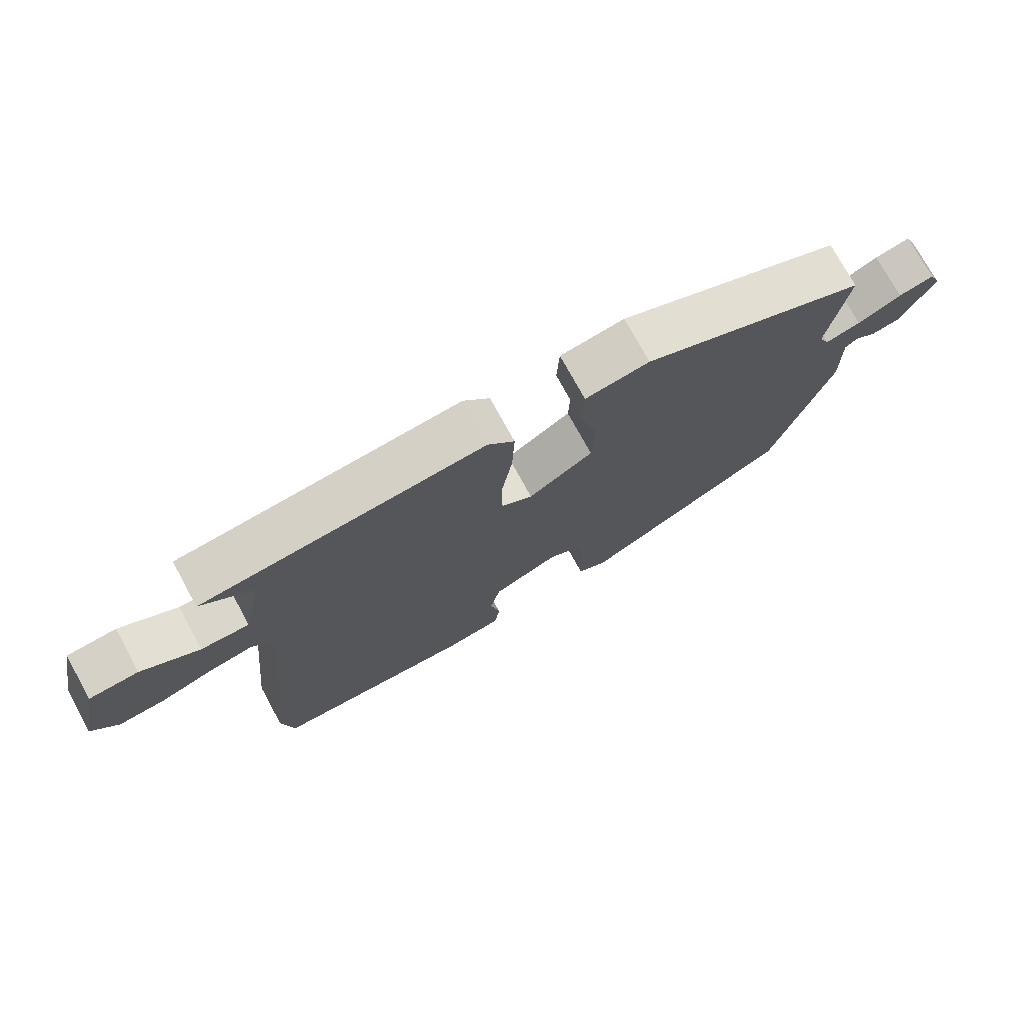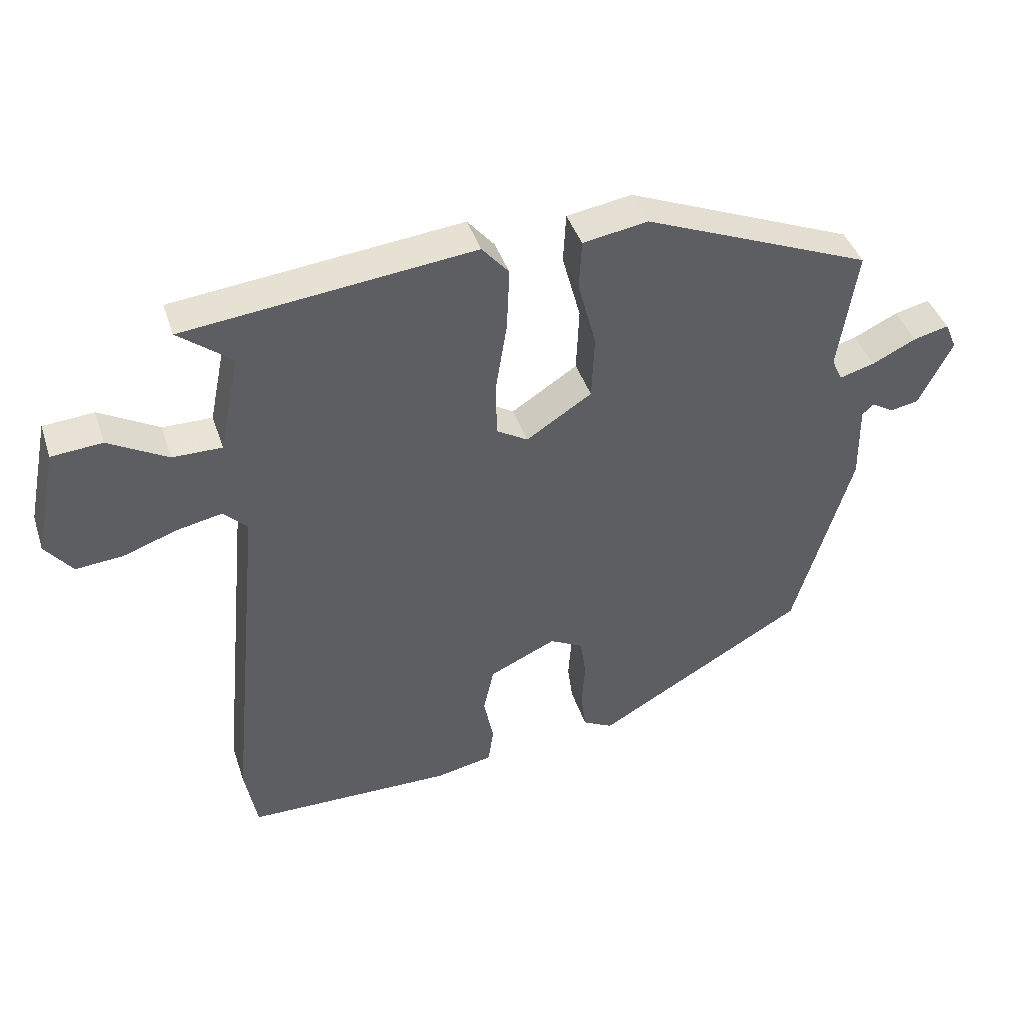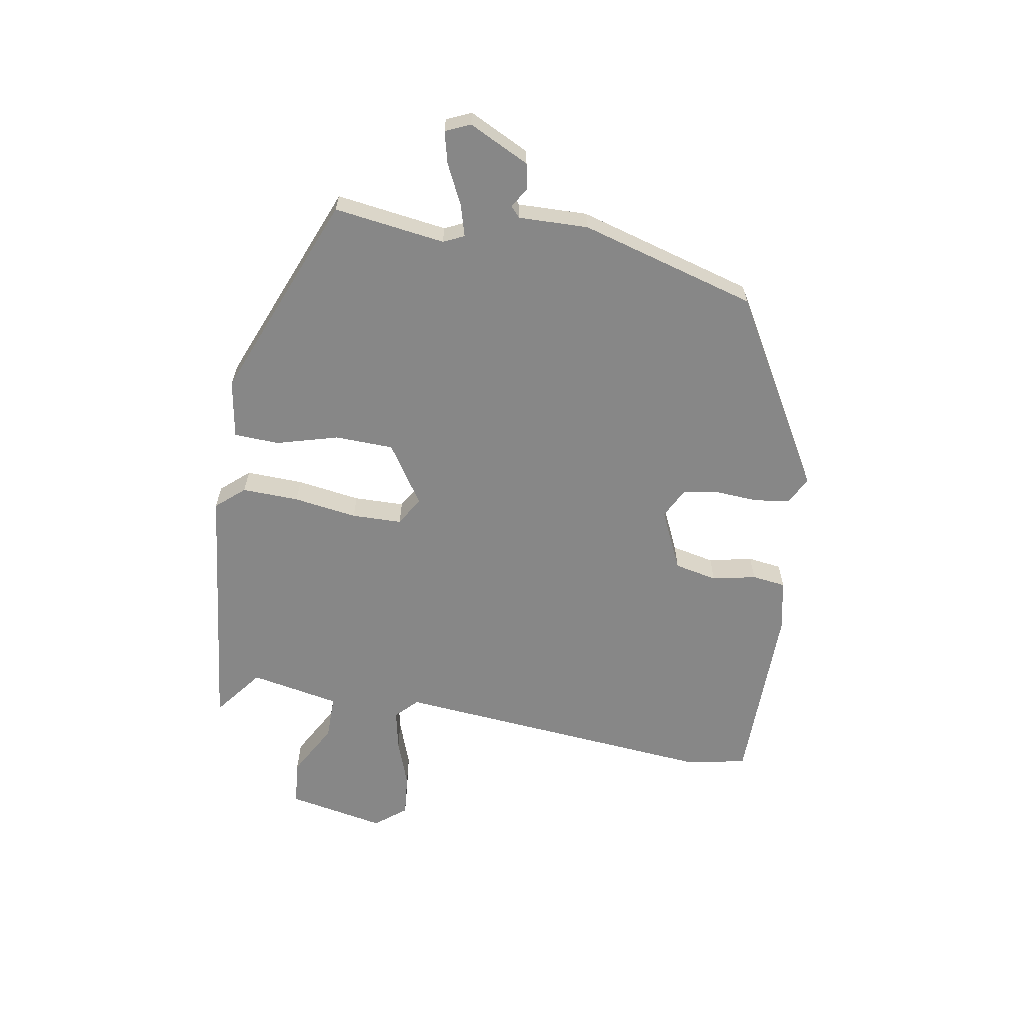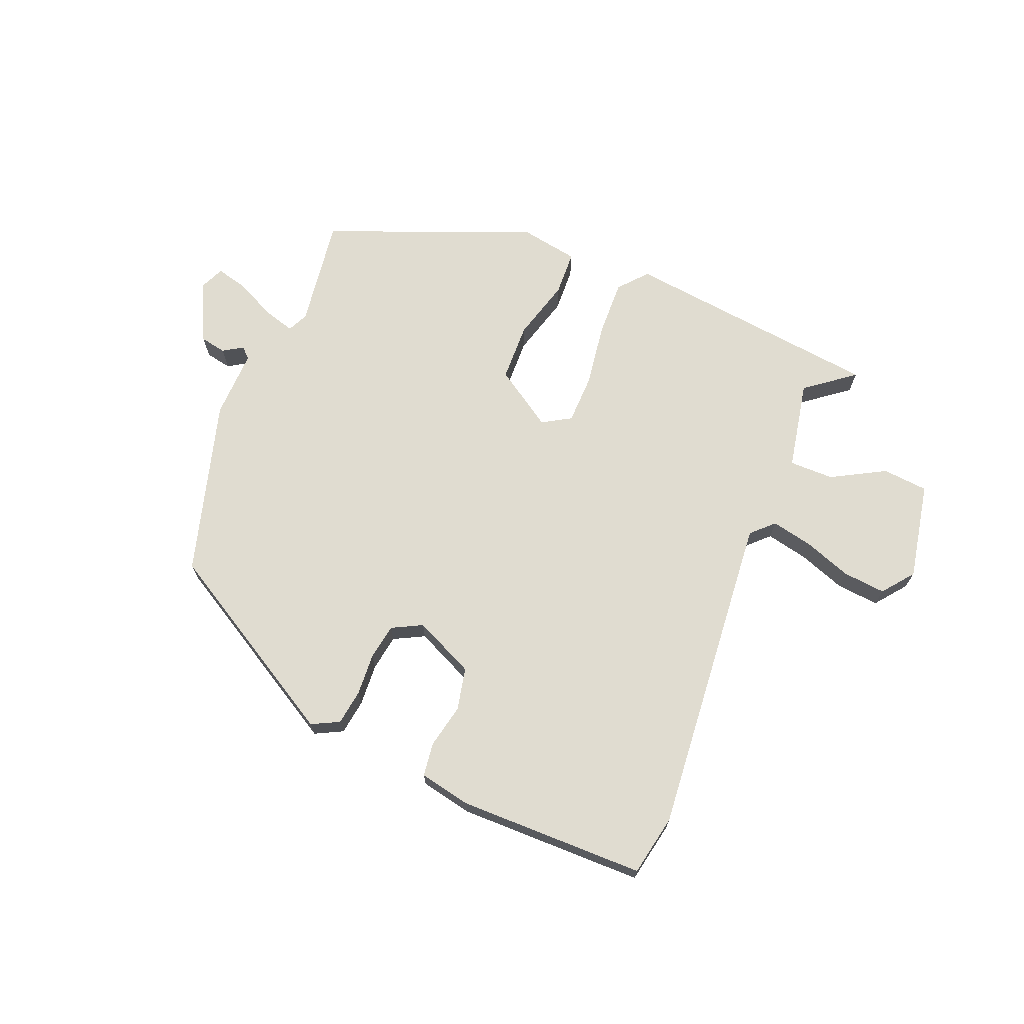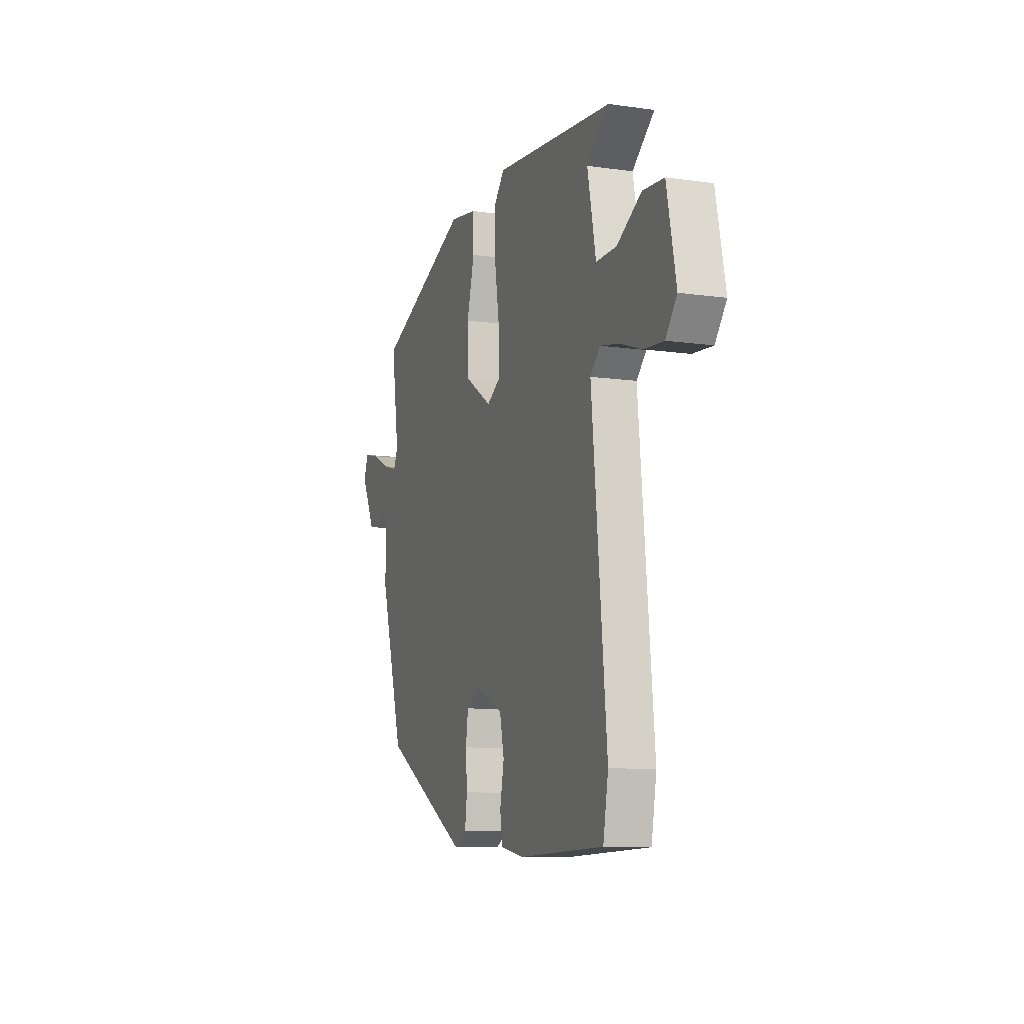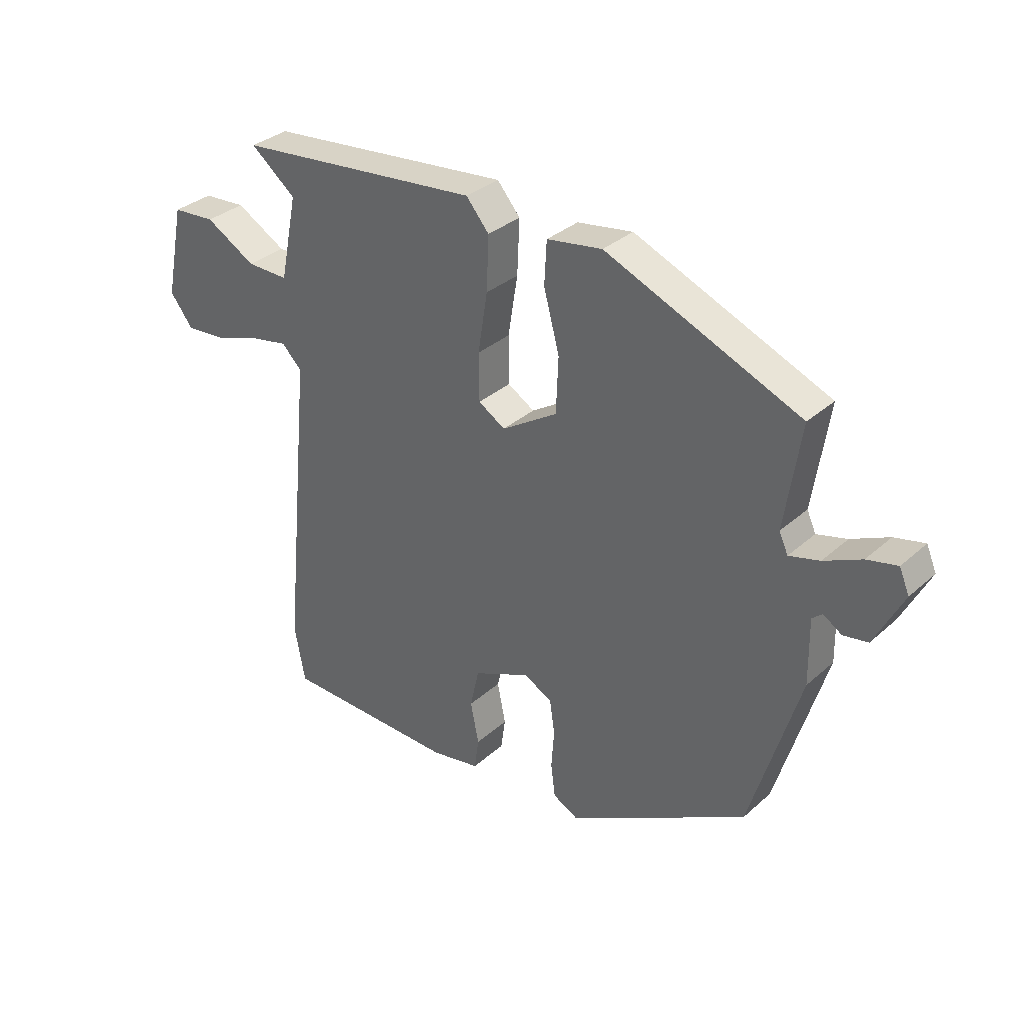
<metadata>
{"format":"obj","ext":"obj","renderer":"f3d","projection":"perspective","resolution":1024,"background":"white","views":[{"elev":74.4,"azim":-28.6,"up":"+Z"},{"elev":42.2,"azim":-17.8,"up":"+Z"},{"elev":-62.3,"azim":80.8,"up":"+Y"},{"elev":69.6,"azim":-157.2,"up":"+Y"},{"elev":-10.3,"azim":-109.8,"up":"+Z"},{"elev":33.3,"azim":39.8,"up":"+Z"}]}
</metadata>
<code>
v 0.452 0.07 -0.338
v 0.13 0.07 -0.521
v 0.084 0.07 -0.497
v 0.076 0.07 -0.437
v 0.081 0.07 -0.366
v 0.072 0.07 -0.305
v 0.021 0.07 -0.278
v -0.081 0.07 -0.324
v -0.097 0.07 -0.396
v -0.082 0.07 -0.47
v -0.09 0.07 -0.527
v -0.178 0.07 -0.544
v -0.493 0.07 -0.538
v -0.512 0.07 -0.435
v -0.458 0.07 0.113
v -0.494 0.07 0.149
v -0.564 0.07 0.135
v -0.645 0.07 0.107
v -0.717 0.07 0.101
v -0.758 0.07 0.154
v -0.724 0.07 0.319
v -0.647 0.07 0.325
v -0.557 0.07 0.274
v -0.482 0.07 0.273
v -0.451 0.07 0.424
v -0.532 0.07 0.488
v -0.093 0.07 0.534
v -0.052 0.07 0.486
v -0.056 0.07 0.39
v -0.073 0.07 0.283
v -0.072 0.07 0.198
v -0.024 0.07 0.169
v 0.076 0.07 0.233
v 0.08 0.07 0.332
v 0.052 0.07 0.436
v 0.056 0.07 0.512
v 0.155 0.07 0.528
v 0.503 0.07 0.384
v 0.475 0.07 0.197
v 0.491 0.07 0.162
v 0.545 0.07 0.177
v 0.612 0.07 0.209
v 0.666 0.07 0.222
v 0.684 0.07 0.18
v 0.633 0.07 0.079
v 0.589 0.07 0.071
v 0.556 0.07 0.092
v 0.538 0.07 0.076
v 0.54 0.07 -0.041
v 0.452 0 -0.338
v 0.13 0 -0.521
v 0.084 0 -0.497
v 0.076 0 -0.437
v 0.081 0 -0.366
v 0.072 0 -0.305
v 0.021 0 -0.278
v -0.081 0 -0.324
v -0.097 0 -0.396
v -0.082 0 -0.47
v -0.09 0 -0.527
v -0.178 0 -0.544
v -0.493 0 -0.538
v -0.512 0 -0.435
v -0.458 0 0.113
v -0.494 0 0.149
v -0.564 0 0.135
v -0.645 0 0.107
v -0.717 0 0.101
v -0.758 0 0.154
v -0.724 0 0.319
v -0.647 0 0.325
v -0.557 0 0.274
v -0.482 0 0.273
v -0.451 0 0.424
v -0.532 0 0.488
v -0.093 0 0.534
v -0.052 0 0.486
v -0.056 0 0.39
v -0.073 0 0.283
v -0.072 0 0.198
v -0.024 0 0.169
v 0.076 0 0.233
v 0.08 0 0.332
v 0.052 0 0.436
v 0.056 0 0.512
v 0.155 0 0.528
v 0.503 0 0.384
v 0.475 0 0.197
v 0.491 0 0.162
v 0.545 0 0.177
v 0.612 0 0.209
v 0.666 0 0.222
v 0.684 0 0.18
v 0.633 0 0.079
v 0.589 0 0.071
v 0.556 0 0.092
v 0.538 0 0.076
v 0.54 0 -0.041
f 48 49 1 2
f 44 45 46 47
f 42 43 44 47
f 41 42 47 48
f 40 41 48 2
f 36 37 38 39
f 34 35 36 39
f 33 34 39 40
f 32 33 40 2
f 27 28 29 30
f 25 26 27 30
f 24 25 30 31
f 23 24 31 32
f 21 22 23
f 20 21 23
f 17 18 19 20
f 16 17 20 23
f 15 16 23 32
f 9 10 11 12
f 8 9 12 13
f 2 3 4 5
f 2 5 6
f 32 2 6
f 15 32 6 7
f 8 13 14 15
f 7 8 15
f 51 50 98 97
f 96 95 94 93
f 96 93 92 91
f 97 96 91 90
f 51 97 90 89
f 88 87 86 85
f 88 85 84 83
f 89 88 83 82
f 51 89 82 81
f 79 78 77 76
f 79 76 75 74
f 80 79 74 73
f 81 80 73 72
f 72 71 70
f 72 70 69
f 69 68 67 66
f 72 69 66 65
f 81 72 65 64
f 61 60 59 58
f 62 61 58 57
f 54 53 52 51
f 55 54 51
f 55 51 81
f 56 55 81 64
f 64 63 62 57
f 64 57 56
f 1 50 51 2
f 2 51 52 3
f 3 52 53 4
f 4 53 54 5
f 5 54 55 6
f 6 55 56 7
f 7 56 57 8
f 8 57 58 9
f 9 58 59 10
f 10 59 60 11
f 11 60 61 12
f 12 61 62 13
f 13 62 63 14
f 14 63 64 15
f 15 64 65 16
f 16 65 66 17
f 17 66 67 18
f 18 67 68 19
f 19 68 69 20
f 20 69 70 21
f 21 70 71 22
f 22 71 72 23
f 23 72 73 24
f 24 73 74 25
f 25 74 75 26
f 26 75 76 27
f 27 76 77 28
f 28 77 78 29
f 29 78 79 30
f 30 79 80 31
f 31 80 81 32
f 32 81 82 33
f 33 82 83 34
f 34 83 84 35
f 35 84 85 36
f 36 85 86 37
f 37 86 87 38
f 38 87 88 39
f 39 88 89 40
f 40 89 90 41
f 41 90 91 42
f 42 91 92 43
f 43 92 93 44
f 44 93 94 45
f 45 94 95 46
f 46 95 96 47
f 47 96 97 48
f 48 97 98 49
f 49 98 50 1

</code>
